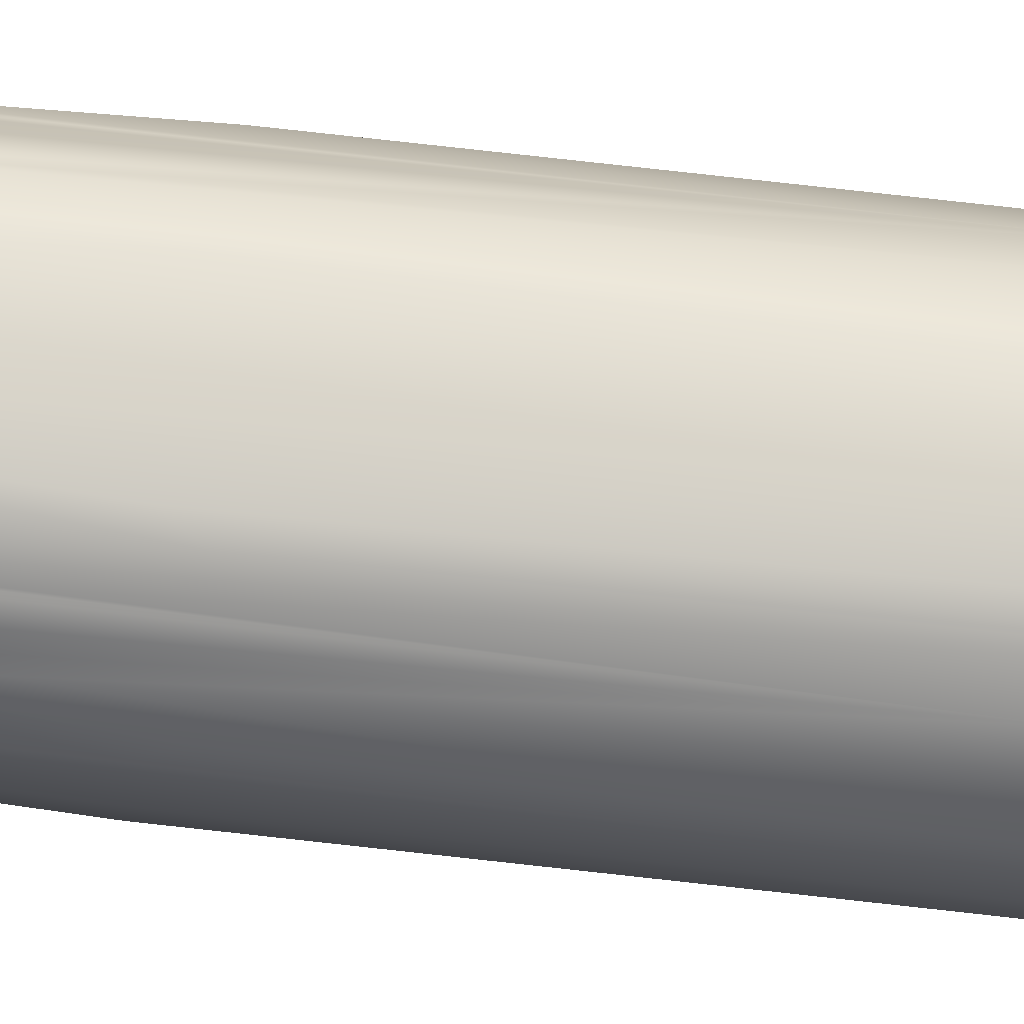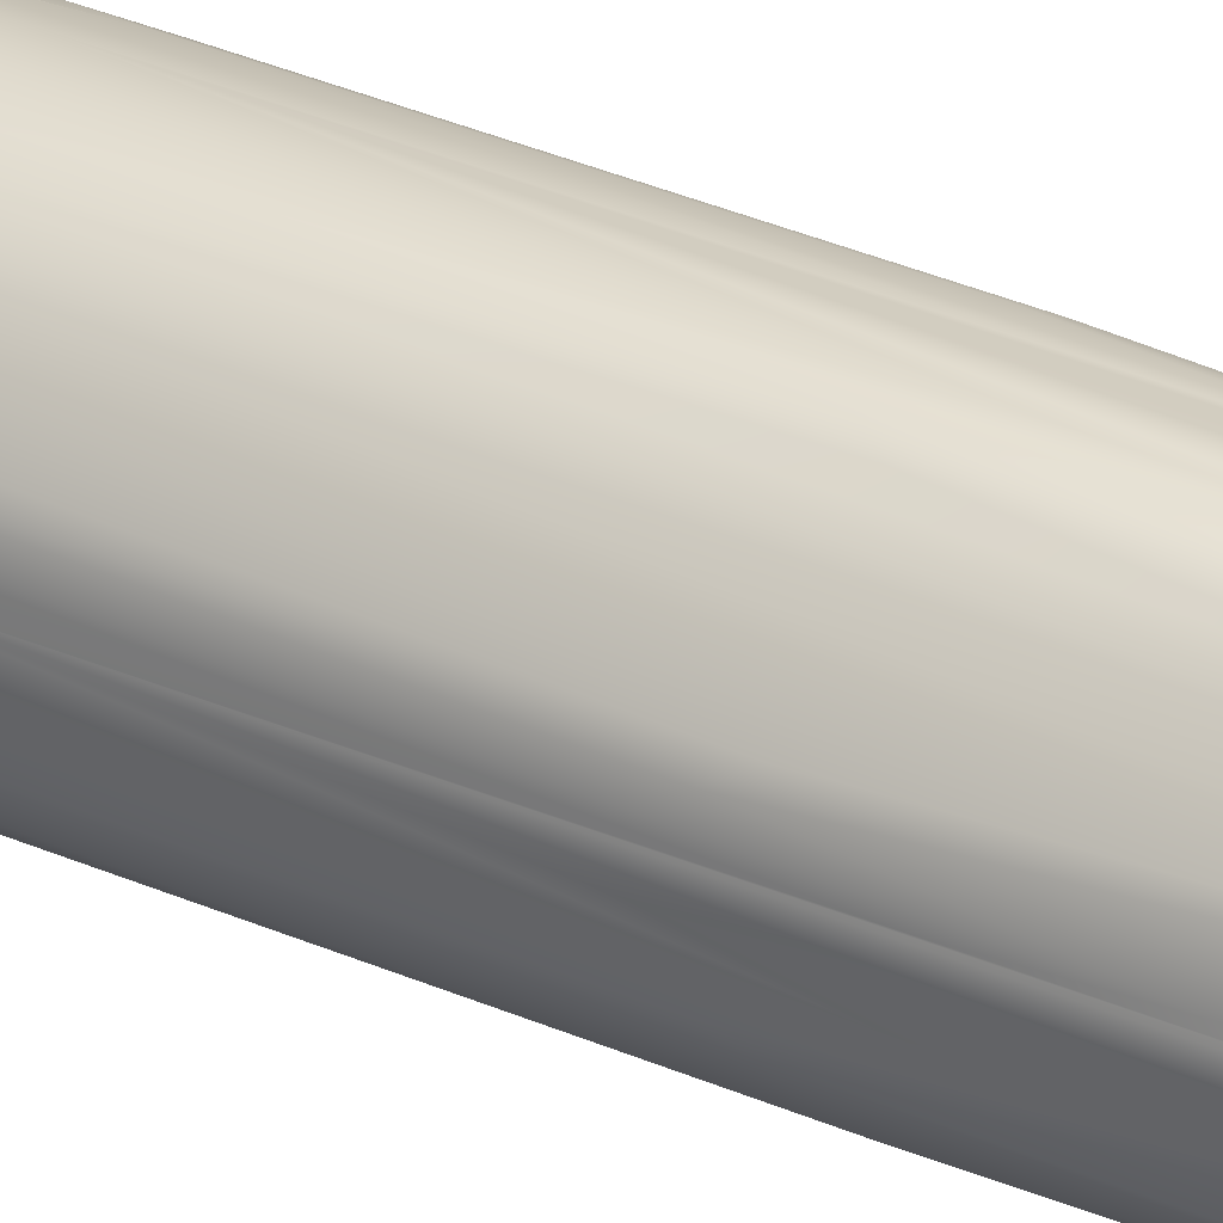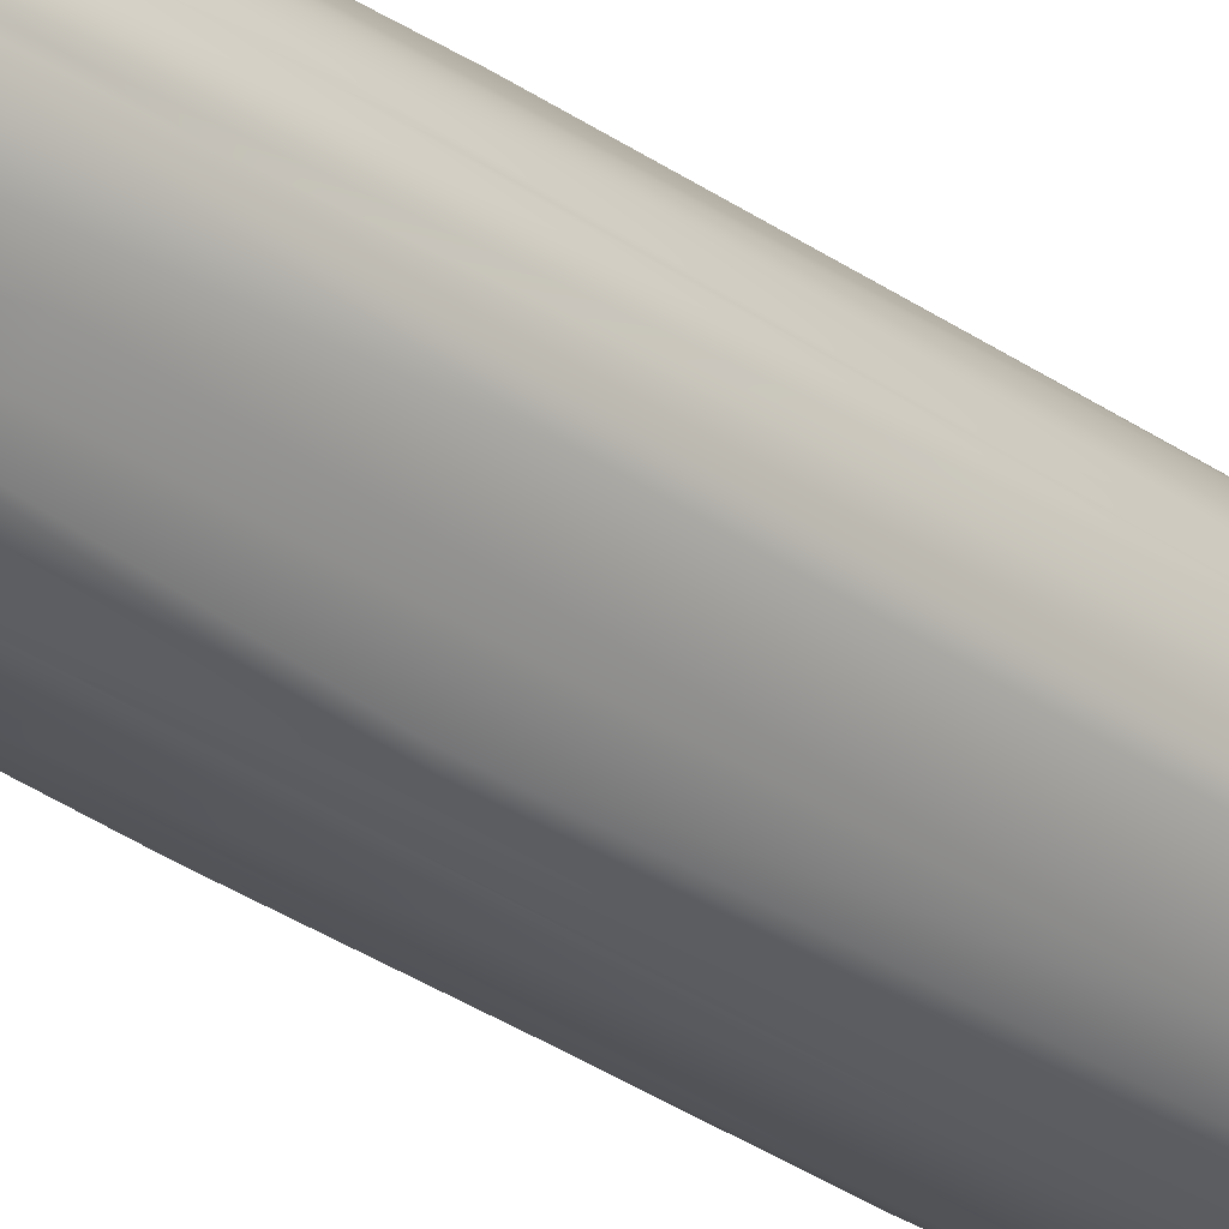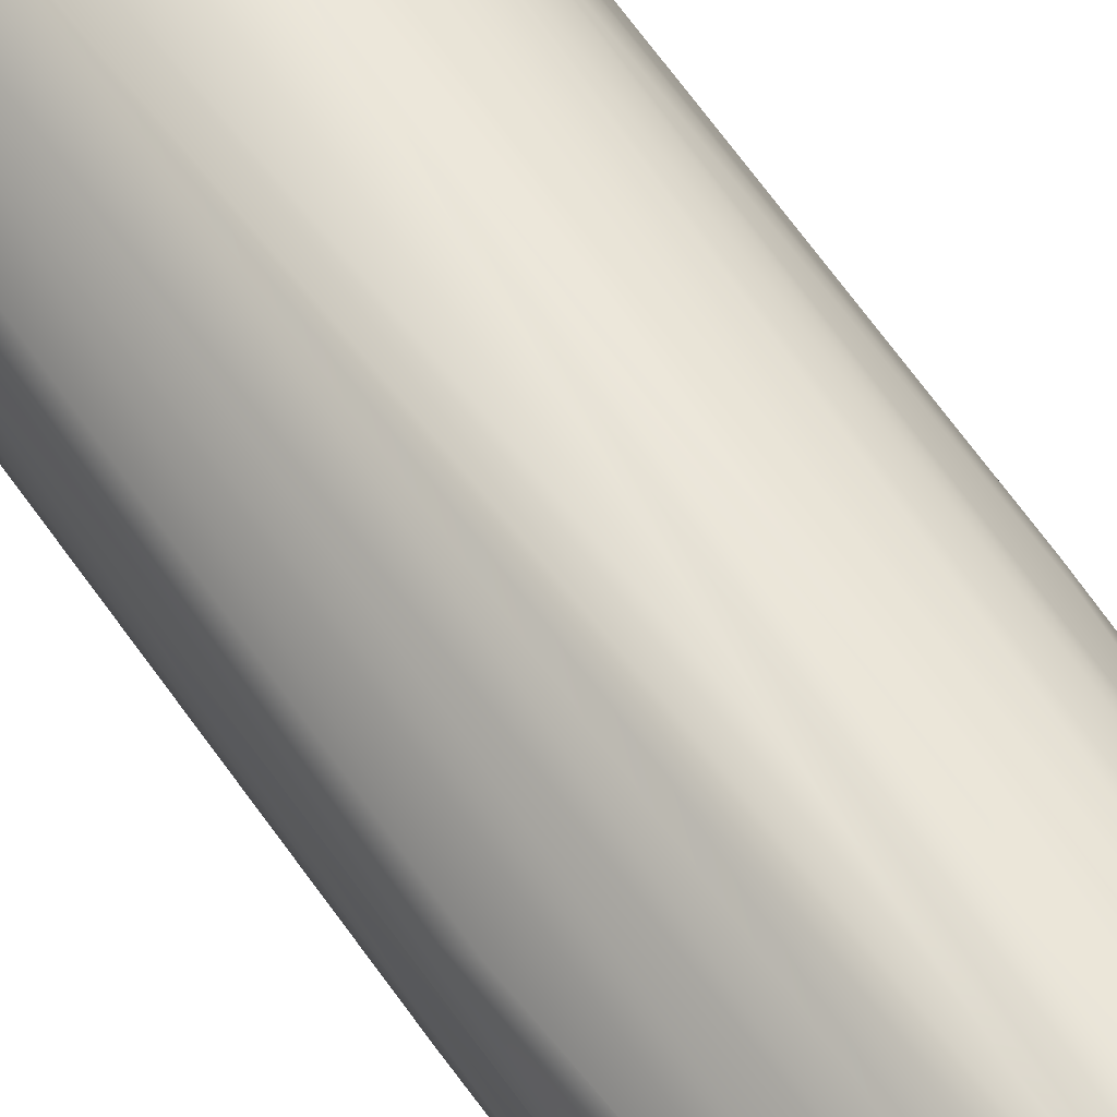
<metadata>
{"format":"obj","ext":"obj","renderer":"f3d","projection":"perspective","resolution":1024,"background":"white","views":[{"elev":-61.1,"azim":82.9,"up":"+Y"},{"elev":31.1,"azim":-56.6,"up":"+Y"},{"elev":-30.3,"azim":44.2,"up":"+Y"},{"elev":61.5,"azim":-34.2,"up":"+Y"}]}
</metadata>
<code>
o Short_Stick_Mesh.015
v 0.01615 1.01 -0.7295
v 0.01358 1.006 -0.7364
v 0.0178 1.002 -0.7364
v 0.02191 1.004 -0.7295
v 0.01338 1.001 -0.7397
v 0.01407 0.9929 -0.742
v 0.02009 0.9929 -0.7378
v 0.01407 0.9831 -0.742
v 0.02009 0.9831 -0.7378
v 0.01338 0.9746 -0.7397
v 0.0178 0.9744 -0.7364
v 0.01358 0.9702 -0.7364
v 0.01615 0.9661 -0.7295
v 0.02191 0.9719 -0.7295
v 0.01568 0.9626 -0.724
v 0.01986 0.9632 -0.7155
v 0.02477 0.9681 -0.7155
v 0.02537 0.9723 -0.724
v 0.01395 0.9597 -0.7155
v 0.01245 0.9563 -0.6977
v 0.02364 0.9632 -0.6991
v 0.02478 0.9644 -0.6991
v 0.02513 0.9629 -0.6739
v 0.01342 0.955 -0.6742
v 0.01596 0.9553 -0.6278
v 0.02301 0.9608 -0.619
v 0.01439 0.9553 -0.5243
v 0.02549 0.9676 -0.4738
v 0.02043 0.9625 -0.4738
v 0.01647 0.9597 -0.4518
v 0.01601 0.9659 -0.3977
v 0.02208 0.972 -0.3977
v 0.02545 0.9722 -0.4171
v 0.01586 0.9626 -0.4171
v 0.01399 0.9691 -0.3888
v 0.01894 0.974 -0.3888
v 0.02523 0.977 -0.3983
v 0.0216 0.9831 -0.387
v 0.02517 0.9835 -0.3925
v 0.0216 0.9929 -0.387
v 0.02517 0.9925 -0.3925
v 0.02523 0.999 -0.3983
v 0.01894 1.002 -0.3888
v 0.02208 1.004 -0.3977
v 0.01399 1.007 -0.3888
v 0.01601 1.01 -0.3977
v 0.004889 1.01 -0.387
v 0.004497 1.013 -0.3931
v 0.01102 1.013 -0.3989
v 0.004289 1.016 -0.4059
v -0.004289 1.016 -0.4059
v -0.004497 1.013 -0.3931
v -0.002748 1.02 -0.4399
v 0.002748 1.02 -0.4399
v -0.004909 1.023 -0.4682
v 0.004909 1.023 -0.4682
v -0.005146 1.023 -0.513
v 0.005146 1.023 -0.5123
v -0.004503 1.023 -0.6308
v 0.004538 1.024 -0.6253
v 0.005285 1.023 -0.6749
v 0.005325 1.022 -0.6916
v -0.00489 1.019 -0.7054
v 0.004955 1.019 -0.7129
v -0.004648 1.016 -0.7263
v 0.004648 1.016 -0.7268
v -0.004648 1.013 -0.7324
v 0.004648 1.013 -0.7324
v -0.004862 1.008 -0.7378
v 0.004862 1.008 -0.7378
v -0.004867 1.002 -0.742
v 0.004867 1.002 -0.742
v -0.004949 0.993 -0.7451
v 0.004949 0.993 -0.7451
v -0.004949 0.9831 -0.7451
v 0.004949 0.9831 -0.7451
v -0.004867 0.9739 -0.742
v 0.004867 0.9739 -0.742
v -0.004862 0.9679 -0.7378
v 0.004862 0.9679 -0.7378
v -0.004648 0.9631 -0.7324
v 0.004648 0.9631 -0.7324
v -0.004648 0.9602 -0.7271
v 0.004648 0.9602 -0.7271
v -0.004921 0.9573 -0.7177
v 0.004921 0.9573 -0.7177
v -0.005417 0.9551 -0.7079
v 0.005417 0.9551 -0.7079
v -0.007222 0.9544 -0.6982
v 0.007222 0.9544 -0.6982
v -0.005417 0.9533 -0.6903
v 0.005417 0.9533 -0.6903
v -0.005 0.9528 -0.683
v 0.005 0.9528 -0.683
v -0.004583 0.9523 -0.6657
v 0.004583 0.9523 -0.6657
v -0.00278 0.9519 -0.6154
v 0.00278 0.9519 -0.6152
v -0.004909 0.9526 -0.5109
v 0.004909 0.9528 -0.509
v -0.004909 0.9534 -0.4682
v 0.004909 0.9537 -0.4649
v -0.002748 0.9557 -0.4396
v 0.002748 0.9558 -0.4382
v -0.004289 0.9601 -0.4059
v 0.004289 0.9601 -0.4057
v -0.004497 0.9628 -0.3931
v 0.004497 0.9628 -0.3931
v -0.004889 0.9664 -0.387
v 0.004889 0.9664 -0.387
v -0.004885 0.972 -0.3813
v 0.004885 0.972 -0.3813
v -0.004442 0.9777 -0.3778
v 0.004442 0.9777 -0.3778
v -0.004415 0.9836 -0.3762
v 0.004415 0.9836 -0.3762
v -0.004415 0.9924 -0.3762
v 0.004415 0.9924 -0.3762
v -0.004442 0.9983 -0.3778
v 0.004442 0.9983 -0.3778
v -0.004885 1.004 -0.3813
v 0.004885 1.004 -0.3813
v -0.004889 1.01 -0.387
v 0.01398 1.002 -0.384
v 0.01596 0.9929 -0.3813
v 0.01031 0.9925 -0.3778
v 0.01596 0.9831 -0.3813
v 0.01031 0.9836 -0.3778
v -0.01031 0.9925 -0.3778
v -0.01031 0.9836 -0.3778
v -0.01596 0.9831 -0.3813
v -0.01596 0.9929 -0.3813
v -0.0216 0.9831 -0.387
v -0.0216 0.9929 -0.387
v -0.01894 1.002 -0.3888
v -0.01398 1.002 -0.384
v -0.01399 1.007 -0.3888
v -0.02208 1.004 -0.3977
v -0.01601 1.01 -0.3977
v -0.01586 1.013 -0.4171
v -0.02545 1.004 -0.4171
v -0.02529 0.999 -0.3989
v -0.02549 1.008 -0.4738
v -0.02043 1.014 -0.4738
v -0.03455 0.999 -0.5299
v -0.03271 1.002 -0.5243
v -0.03449 1 -0.6228
v -0.03269 1.004 -0.6278
v -0.02722 1.011 -0.619
v -0.02301 1.015 -0.6196
v -0.02513 1.013 -0.6739
v -0.03303 1.001 -0.6742
v -0.03174 1 -0.6971
v -0.02478 1.012 -0.6991
v -0.03357 0.995 -0.6885
v -0.03418 0.9827 -0.6916
v -0.02514 0.9633 -0.6872
v -0.02475 0.9644 -0.7004
v -0.02481 0.9681 -0.7149
v -0.02868 0.9737 -0.7061
v -0.03104 0.9831 -0.7135
v -0.03092 0.9931 -0.7151
v -0.02781 0.9834 -0.7268
v -0.0278 0.9927 -0.7269
v -0.02493 0.9834 -0.7324
v -0.02493 0.9927 -0.7324
v -0.02536 0.9994 -0.7287
v -0.02536 0.9766 -0.7287
v -0.02191 0.9719 -0.7295
v -0.0178 0.9744 -0.7364
v -0.02009 0.9831 -0.7378
v -0.01338 0.9746 -0.7397
v -0.01407 0.9831 -0.742
v -0.01407 0.9929 -0.742
v -0.02009 0.9929 -0.7378
v -0.02541 0.9723 -0.7234
v -0.02357 0.9633 -0.7004
v -0.01245 0.9563 -0.6977
v -0.01395 0.9597 -0.7155
v -0.01986 0.9632 -0.7156
v -0.01568 0.9626 -0.724
v -0.02475 0.9629 -0.6872
v -0.0247 0.9622 -0.6722
v -0.01342 0.955 -0.6742
v -0.0251 0.9629 -0.6832
v -0.02265 0.96 -0.6191
v -0.01592 0.9553 -0.6273
v -0.01439 0.9553 -0.5243
v -0.02456 0.9635 -0.5205
v -0.03236 0.9853 -0.4396
v -0.03432 0.9929 -0.4649
v -0.03224 0.9908 -0.4382
v -0.03459 0.9831 -0.4682
v -0.03535 0.9829 -0.5123
v -0.0352 0.9929 -0.5096
v -0.03483 0.9946 -0.4818
v -0.03498 0.9814 -0.4837
v -0.03463 0.9771 -0.5296
v -0.03592 0.9833 -0.6242
v -0.03574 0.9908 -0.6215
v -0.03491 0.9768 -0.616
v -0.03494 0.9825 -0.6837
v -0.03529 0.9827 -0.6749
v -0.03413 0.9996 -0.6646
v -0.02586 0.9633 -0.6722
v -0.02789 0.9654 -0.6199
v -0.03202 0.972 -0.6336
v -0.03263 0.9736 -0.5251
v -0.02835 0.9717 -0.4478
v -0.02601 0.9687 -0.445
v -0.02789 0.9837 -0.4059
v -0.02787 0.9923 -0.4057
v -0.02524 0.9835 -0.3931
v -0.02524 0.9925 -0.3931
v -0.02529 0.977 -0.3989
v -0.01894 0.974 -0.3888
v -0.02208 0.972 -0.3977
v -0.01399 0.9691 -0.3888
v -0.01601 0.9659 -0.3977
v -0.01398 0.974 -0.384
v -0.02549 0.9723 -0.4141
v -0.01633 0.9597 -0.4478
v -0.01935 0.962 -0.445
v -0.01575 0.9625 -0.4141
v -0.006568 0.953 -0.4837
v -0.01099 0.9534 -0.5301
v -0.01226 0.9535 -0.6228
v -0.01158 0.9539 -0.6646
v -0.02837 1.002 -0.7154
v -0.02477 1.008 -0.7155
v -0.02537 1.004 -0.724
v -0.02191 1.004 -0.7295
v -0.01615 1.01 -0.7295
v -0.01568 1.013 -0.7234
v -0.01986 1.013 -0.7149
v -0.0178 1.002 -0.7364
v -0.01358 1.006 -0.7364
v -0.01338 1.001 -0.7397
v -0.02364 1.013 -0.6991
v -0.01602 1.02 -0.6341
v -0.01119 1.023 -0.6167
v -0.01439 1.021 -0.5251
v -0.01094 1.023 -0.5296
v -0.006568 1.023 -0.4837
v -0.0283 1.004 -0.4518
v -0.01102 1.013 -0.3989
v 0.01398 0.974 -0.384
v -0.01102 0.9627 -0.3989
v 0.01102 0.9627 -0.3989
v 0.006568 0.9532 -0.4818
v 0.01158 0.9539 -0.6646
v -0.01139 0.9626 -0.7287
v -0.01615 0.9661 -0.7295
v 0.01139 0.9626 -0.7287
v -0.01358 0.9702 -0.7364
v -0.01139 1.013 -0.7287
v -0.01428 1.017 -0.7057
v 0.0236 1.013 -0.6994
v 0.01428 1.017 -0.7061
v 0.01986 1.013 -0.7149
v 0.01568 1.013 -0.7234
v 0.02473 1.014 -0.6782
v 0.01599 1.02 -0.6337
v 0.02264 1.016 -0.6214
v 0.01439 1.021 -0.5251
v 0.02456 1.013 -0.5207
v 0.01633 1.016 -0.4478
v 0.01935 1.014 -0.445
v 0.02601 1.007 -0.445
v 0.02835 1.004 -0.4478
v 0.03359 0.9908 -0.4498
v 0.03348 0.9852 -0.4485
v 0.03445 0.9831 -0.466
v 0.03483 0.9814 -0.4818
v 0.03455 0.977 -0.5299
v 0.03271 0.9736 -0.5243
v 0.03449 0.9757 -0.6228
v 0.03269 0.9721 -0.6278
v 0.02722 0.965 -0.619
v 0.03413 0.9764 -0.6646
v 0.03303 0.9746 -0.6742
v 0.03529 0.9933 -0.6749
v 0.03418 0.9933 -0.6916
v 0.03494 0.9936 -0.6837
v 0.02513 1.013 -0.687
v 0.02585 1.013 -0.672
v 0.02475 1.012 -0.7003
v 0.03357 0.9811 -0.6885
v 0.03174 0.9756 -0.6971
v 0.03092 0.9829 -0.7151
v 0.02837 0.9741 -0.7154
v 0.02536 0.9766 -0.7287
v 0.0278 0.9834 -0.7269
v 0.03104 0.993 -0.7135
v 0.02781 0.9927 -0.7268
v 0.02493 0.9834 -0.7324
v 0.02493 0.9927 -0.7324
v 0.02481 1.008 -0.7149
v 0.02868 1.002 -0.7061
v 0.02541 1.004 -0.7234
v 0.03202 1.004 -0.6336
v 0.02789 1.011 -0.6199
v 0.03491 0.9992 -0.616
v 0.03263 1.002 -0.5251
v 0.03463 0.999 -0.5296
v 0.03498 0.9946 -0.4837
v 0.03592 0.9927 -0.6242
v 0.03574 0.9852 -0.6215
v 0.0352 0.9831 -0.5096
v 0.03535 0.9932 -0.5123
v 0.03472 0.9929 -0.4693
v 0.0283 0.9715 -0.4518
v 0.03233 0.9834 -0.4379
v 0.03117 0.983 -0.4279
v 0.03117 0.993 -0.4279
v 0.03237 0.9926 -0.4383
v 0.03016 0.983 -0.4179
v 0.03016 0.993 -0.4179
v 0.02903 0.9831 -0.408
v 0.02903 0.993 -0.408
v 0.02712 0.9835 -0.3984
v 0.02712 0.9925 -0.3984
v 0.02549 1.004 -0.4141
v 0.01575 1.013 -0.4141
v 0.006568 1.023 -0.4837
v 0.01094 1.023 -0.5296
v 0.01119 1.023 -0.616
v 0.005557 1.023 -0.6837
v -0.01647 1.016 -0.4518
v 0.01099 0.9535 -0.5299
v 0.01226 0.9535 -0.6228
v 0.02536 0.9994 -0.7287
v 0.01139 1.013 -0.7287
f 4 3 2 1
f 3 5 2
f 5 3 7 6
f 6 7 9 8
f 8 9 11 10
f 10 11 12
f 12 11 14 13
f 176 169 253 181 180 159
f 15 16 19
f 240 150 144 329 242
f 239 235 230 154
f 158 177 182 185 157
f 281 278 279 23 22 17 291 289
f 199 201 198 197 194
f 149 148 146 245 143
f 312 33 28
f 144 143 141 138 139 140
f 123 52 246 139 137
f 31 32 36 35
f 108 249 31 35 110
f 41 40 38 39
f 217 216 133 213 215
f 43 44 46 45
f 302 286 262 264 266
f 48 49 50
f 52 48 50 51
f 104 106 105 103
f 68 333 1 2 70
f 98 100 102 104 103 101 99 97
f 195 191 196
f 308 309 274 275 277 280 281 289 288
f 64 66 65 63
f 66 68 67 65
f 67 68 70 69
f 70 72 71 69
f 71 72 74 73
f 73 74 76 75
f 75 76 78 77
f 77 78 80 79
f 80 82 81 79
f 81 82 84 83
f 83 84 86 85
f 155 200 195 196 145 147 204 152 153
f 251 331 330 250 100 98 96 94 92 90 20 24
f 106 108 107 105
f 107 108 110 109
f 110 112 111 109
f 111 112 114 113
f 114 116 115 113
f 116 118 117 115
f 117 118 120 119
f 120 122 121 119
f 121 122 47 123
f 125 126 128 127
f 129 117 119
f 128 126 118 116
f 117 129 130 115
f 130 129 132 131
f 132 134 133 131
f 136 135 134 132
f 135 136 137
f 139 138 135 137
f 138 141 142
f 14 11 9 296 292
f 184 187 186 183 182 177 180 179 178
f 227 226 188 187
f 278 281 280 277
f 26 25 24 20 19 16 21 23
f 200 199 194 193 190 192 191 195
f 261 260 298 300 4 1
f 291 290 288 289
f 92 94 96 98 97 95 93 91 89 87 85 86 88 90
f 162 164 163 161
f 163 164 166 165
f 166 164 167
f 163 165 168
f 170 171 173 172
f 171 175 174 173
f 169 176 168
f 166 175 171 165
f 300 299 294 295 332
f 160 176 159
f 21 16 17 22
f 180 181 179
f 302 301 299 298 287 285 286
f 185 182 183
f 262 285 287 258
f 309 273 274
f 193 194 197
f 60 59 57 55 53 54 56 58
f 84 254 15 19 86
f 259 261 333 66 64
f 45 46 49 48 47
f 148 152 204 147
f 63 65 256 234 257
f 327 60 58 325 326
f 211 190 193 197 198 208 209 221 215
f 323 270 269
f 272 271 316 315 318 320 322 321 319 317 314 313
f 214 134 135 138 142
f 214 212 211 213
f 212 214 142
f 213 211 215
f 216 217 219 218
f 220 216 218
f 221 217 215
f 208 207 206 189 210 209
f 206 205 185 183 186 189
f 144 140 329
f 301 304 305 303
f 185 205 157
f 203 156 202
f 231 229 230
f 231 232 167
f 237 236 232 233
f 238 236 237
f 298 260 258 287
f 181 252 83 85 179
f 331 25 27 330
f 159 180 177 158
f 26 29 30 27 25
f 129 119 121 136 132
f 39 38 36 32 37
f 131 133 216 220
f 133 134 214 213
f 128 116 114
f 115 130 113
f 35 247 112 110
f 109 111 220 218
f 44 43 40 41 42
f 224 248 219
f 249 108 106
f 107 248 105
f 327 326 265 263
f 103 105 248 224 222 188 226 225 101
f 101 225 99
f 241 243 244 57 59
f 192 190 211 212
f 327 263 259 64 62 328 61 60
f 299 301 303 307 282 284 283 294
f 176 160 161 163 168
f 252 181 253
f 82 254 84
f 252 81 83
f 12 13 254 82 80
f 172 77 79 255
f 173 75 77 172
f 174 73 75 173
f 238 71 73 174
f 69 71 238 237
f 67 256 65
f 179 85 87 89 178
f 155 162 161 156 203 199 200
f 260 261 259
f 146 148 147 145
f 187 188 222 223 189 186
f 221 209 210
f 324 46 44 323 269 266 268
f 141 143 245
f 302 266 269 270 304 301
f 250 102 100
f 28 29 26 279
f 112 247 127 128 114
f 282 283 284
f 207 160 159 158 157 205 206
f 262 286 285
f 19 20 90 88 86
f 283 282 307 308 288 290 294
f 164 162 229 231 167
f 293 295 294 290
f 297 295 293 296
f 296 293 292
f 299 300 298
f 243 241 240 242
f 255 79 81 252 253
f 297 7 3 4 332
f 311 310 306
f 256 67 69 237 233
f 219 248 107 109 218
f 314 317 319 321 37 33 312 276 275 274 273 272 313
f 54 53 51 50
f 207 208 198 201
f 184 228 227 187
f 23 279 26
f 61 328 62
f 240 257 235 239 151 150
f 56 325 58
f 244 55 57
f 51 53 55 244 243 242 329 140 246
f 246 52 51
f 324 49 46
f 47 48 52 123
f 323 44 42
f 41 322 42
f 38 40 125 127
f 321 322 41 39
f 321 39 37
f 36 247 35
f 249 34 31
f 149 151 154 230 229 153 152 148
f 150 149 143 144
f 276 278 277 275
f 151 149 150
f 15 254 13
f 76 8 10 78
f 9 7 297 296
f 74 6 8 76
f 2 5 72 70
f 4 300 332
f 232 236 175 166 167
f 18 291 17
f 165 171 170 169 168
f 333 261 1
f 78 10 12 80
f 307 310 311 271 272 273 309 308
f 293 290 291 18 292
f 23 21 22
f 175 236 238 174
f 170 172 255
f 234 235 257
f 235 234 233 232 231 230
f 14 18 17 16 15 13
f 295 297 332
f 18 14 292
f 151 239 154
f 333 68 66
f 72 5 6 74
f 62 64 63 59 60 61
f 29 34 30
f 234 256 233
f 169 170 255 253
f 160 207 201 199 203 202 156 161
f 227 228 184 178 89 91 93 95 97 99 225 226
f 270 323 42 322 320 318 315 316 271 311 306 305 304
f 224 223 222
f 307 303 305 306 310
f 267 265 326 325 56 54 50 49 324
f 324 268 267
f 223 224 219 217 221 210 189
f 251 24 25 331
f 264 263 265 267 268 266
f 276 312 28 279 278
f 59 63 257 240 241
f 264 262 258 260 259 263
f 34 29 28 33 32 31
f 32 33 37
f 124 43 45
f 40 43 124 125
f 36 38 127 247
f 30 34 249 106 104 102 250 330 27
f 122 124 45 47
f 118 126 120
f 111 113 130 131 220
f 141 245 146 145 196 191 192 212 142
f 246 140 139
f 153 229 162 155
f 136 121 123 137
f 126 125 124 122 120

</code>
